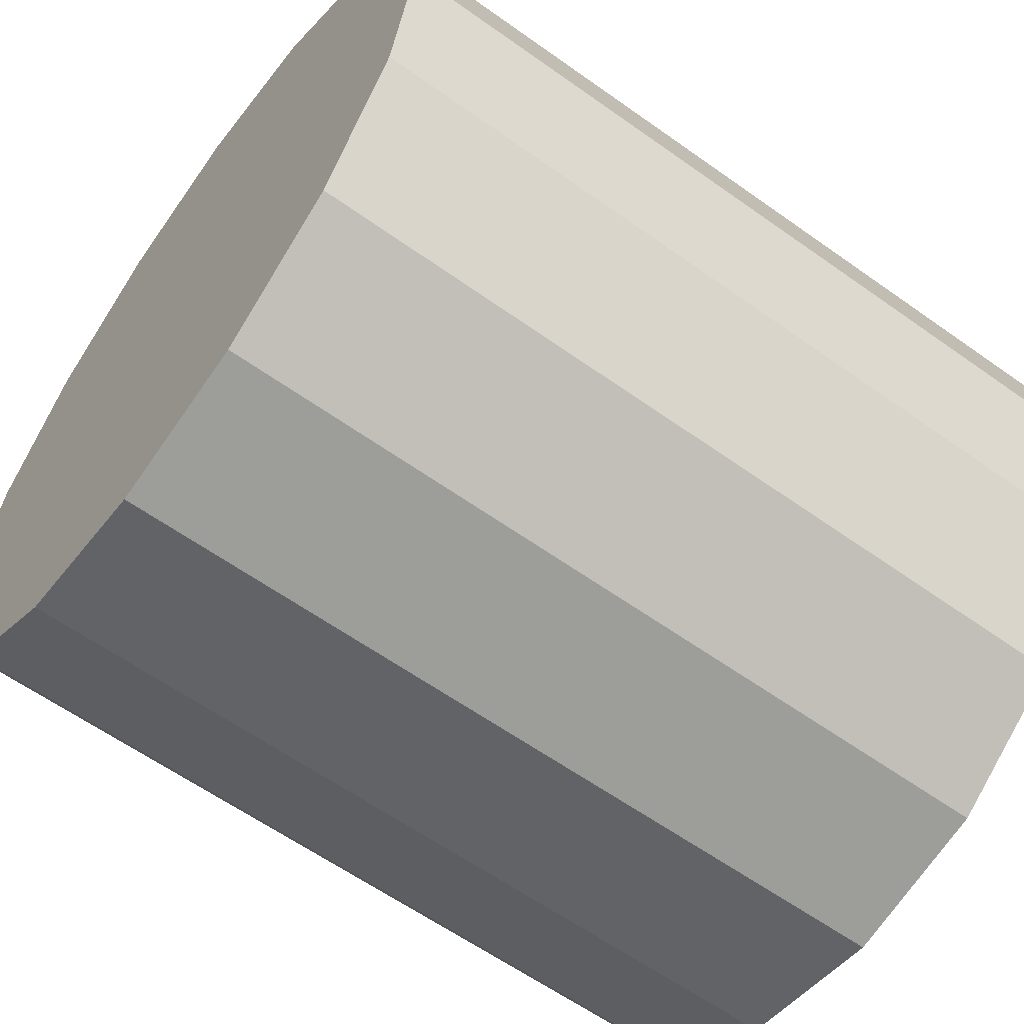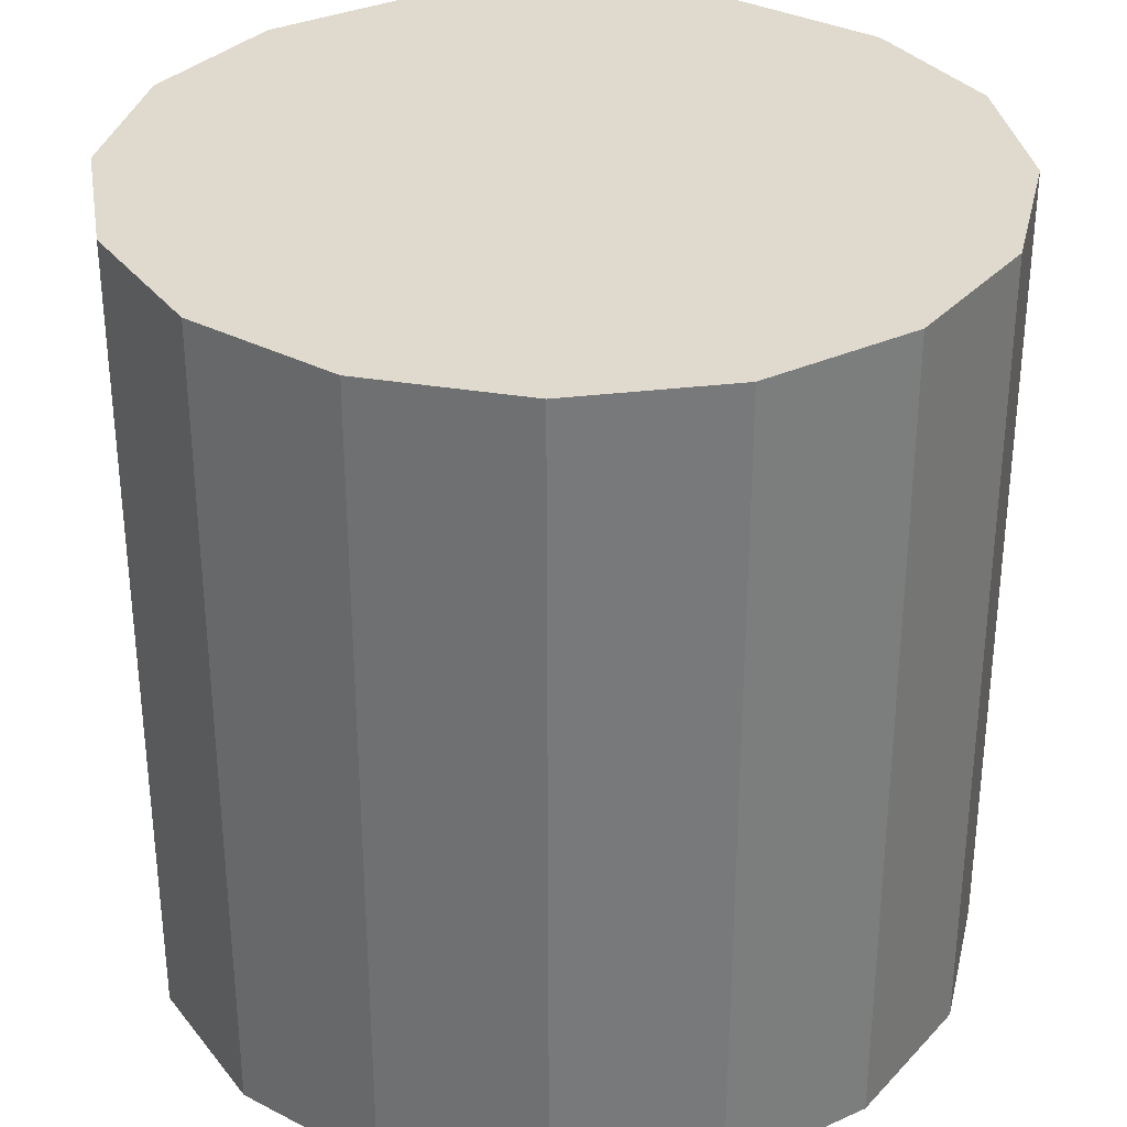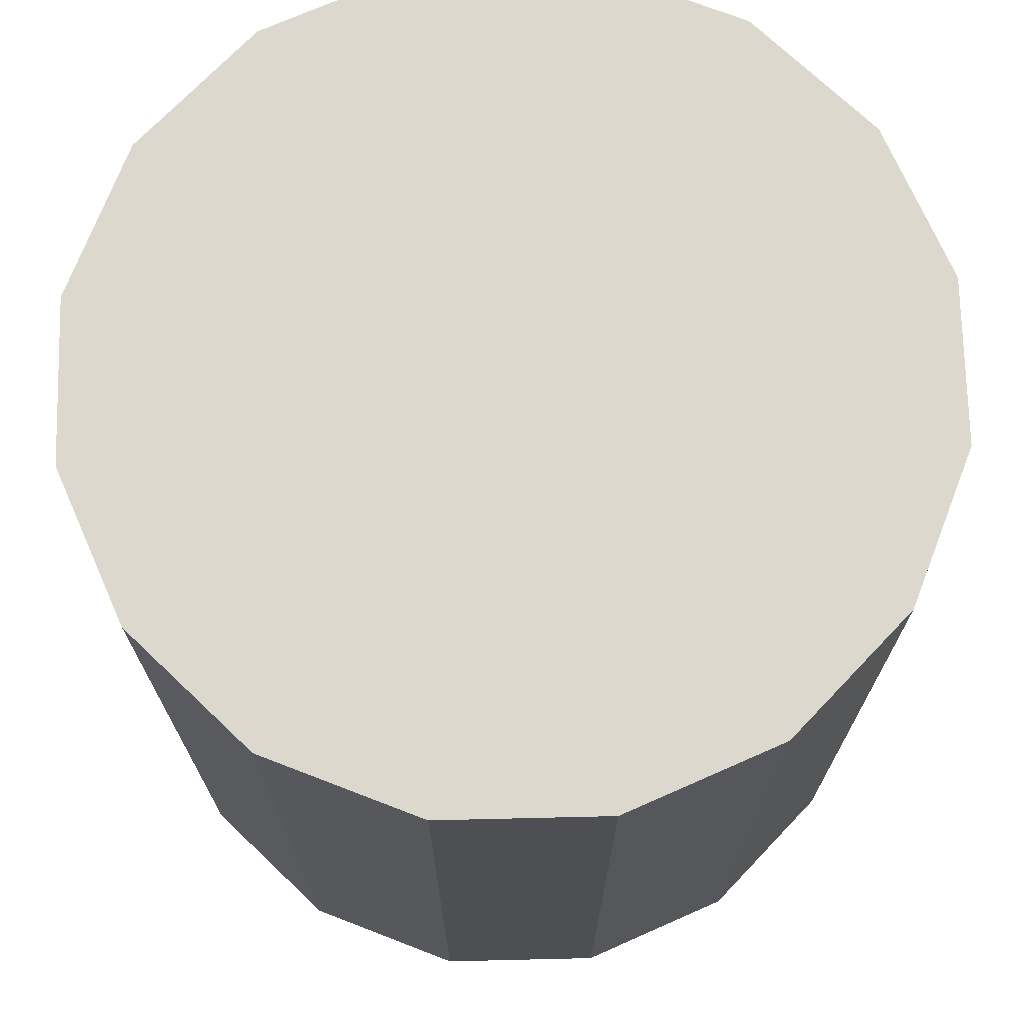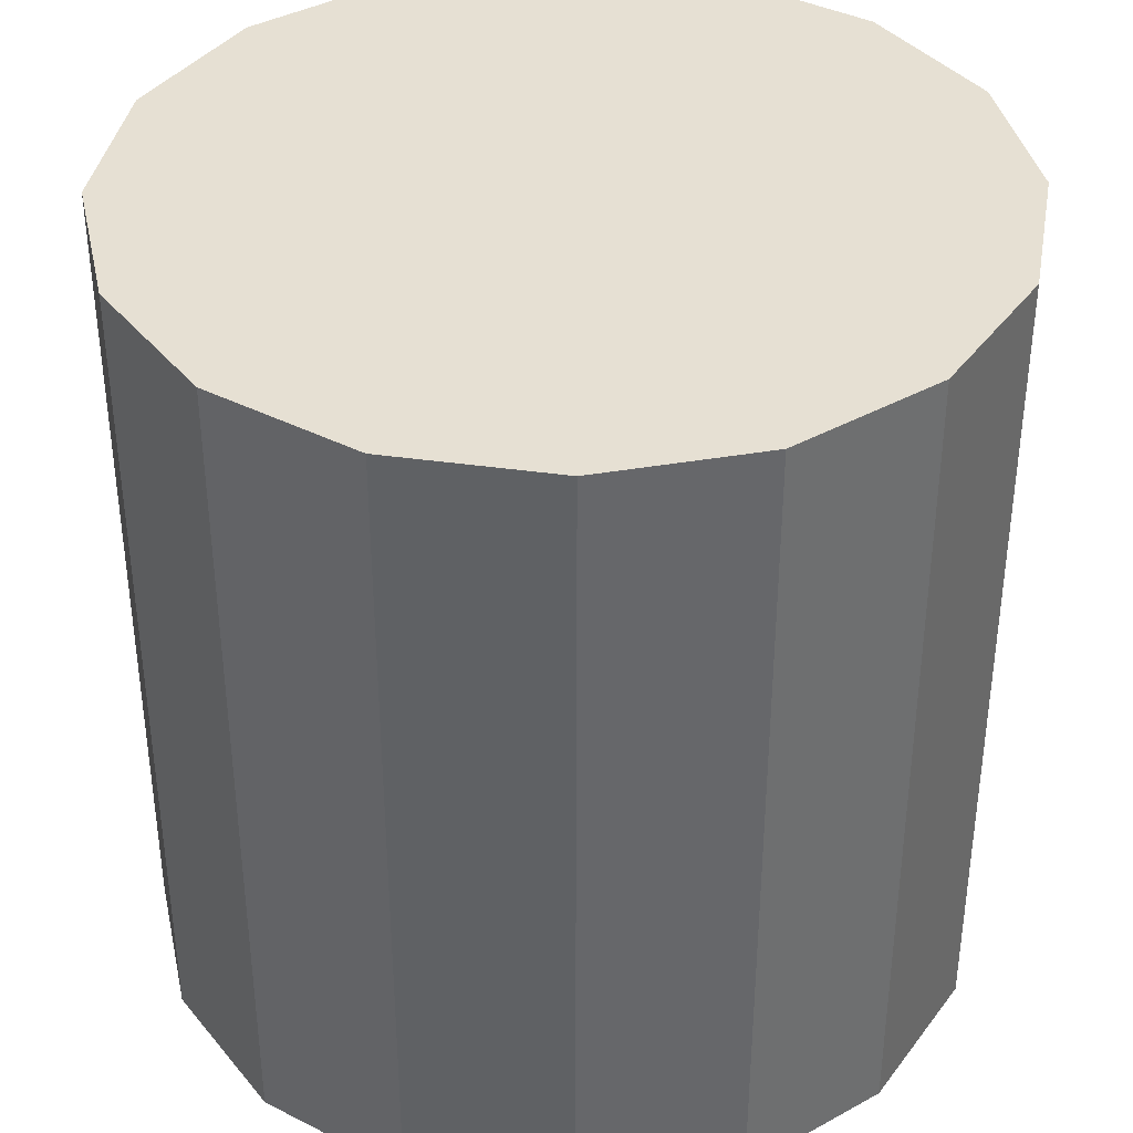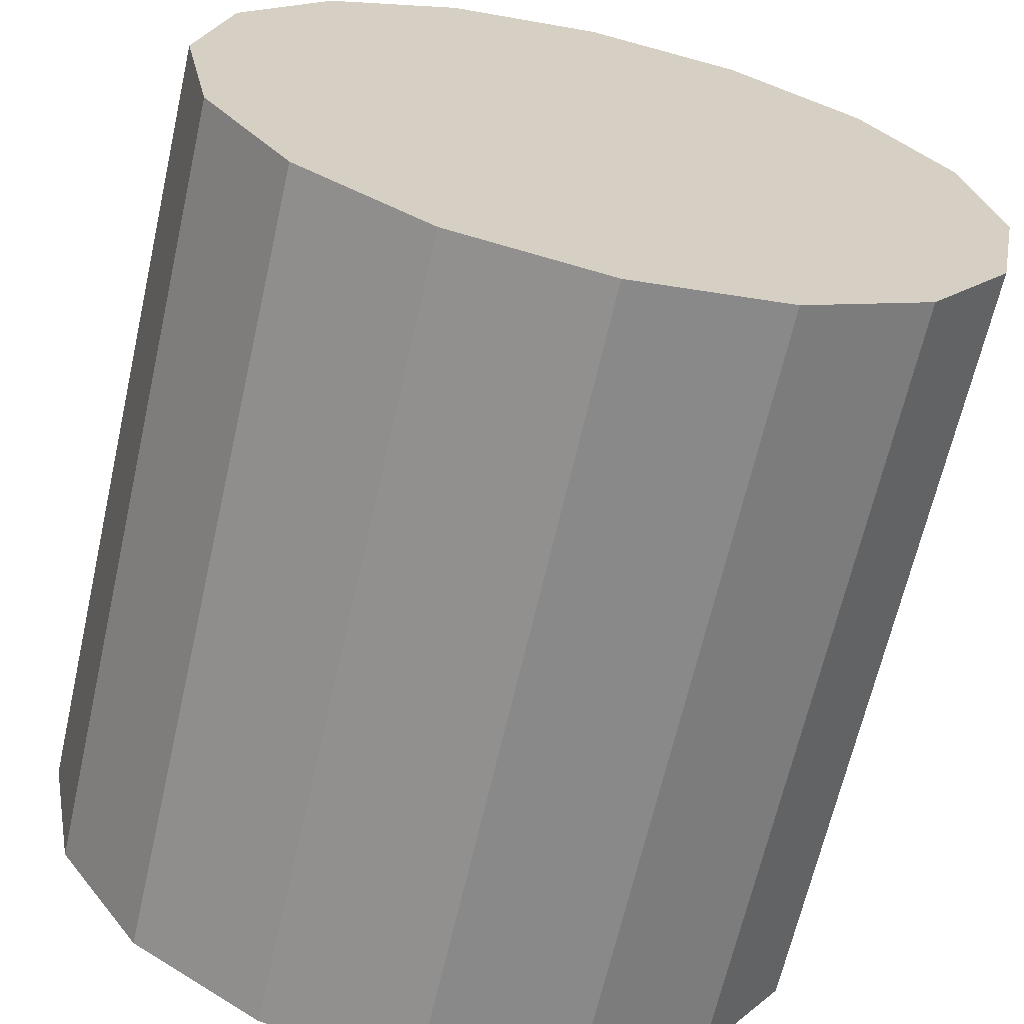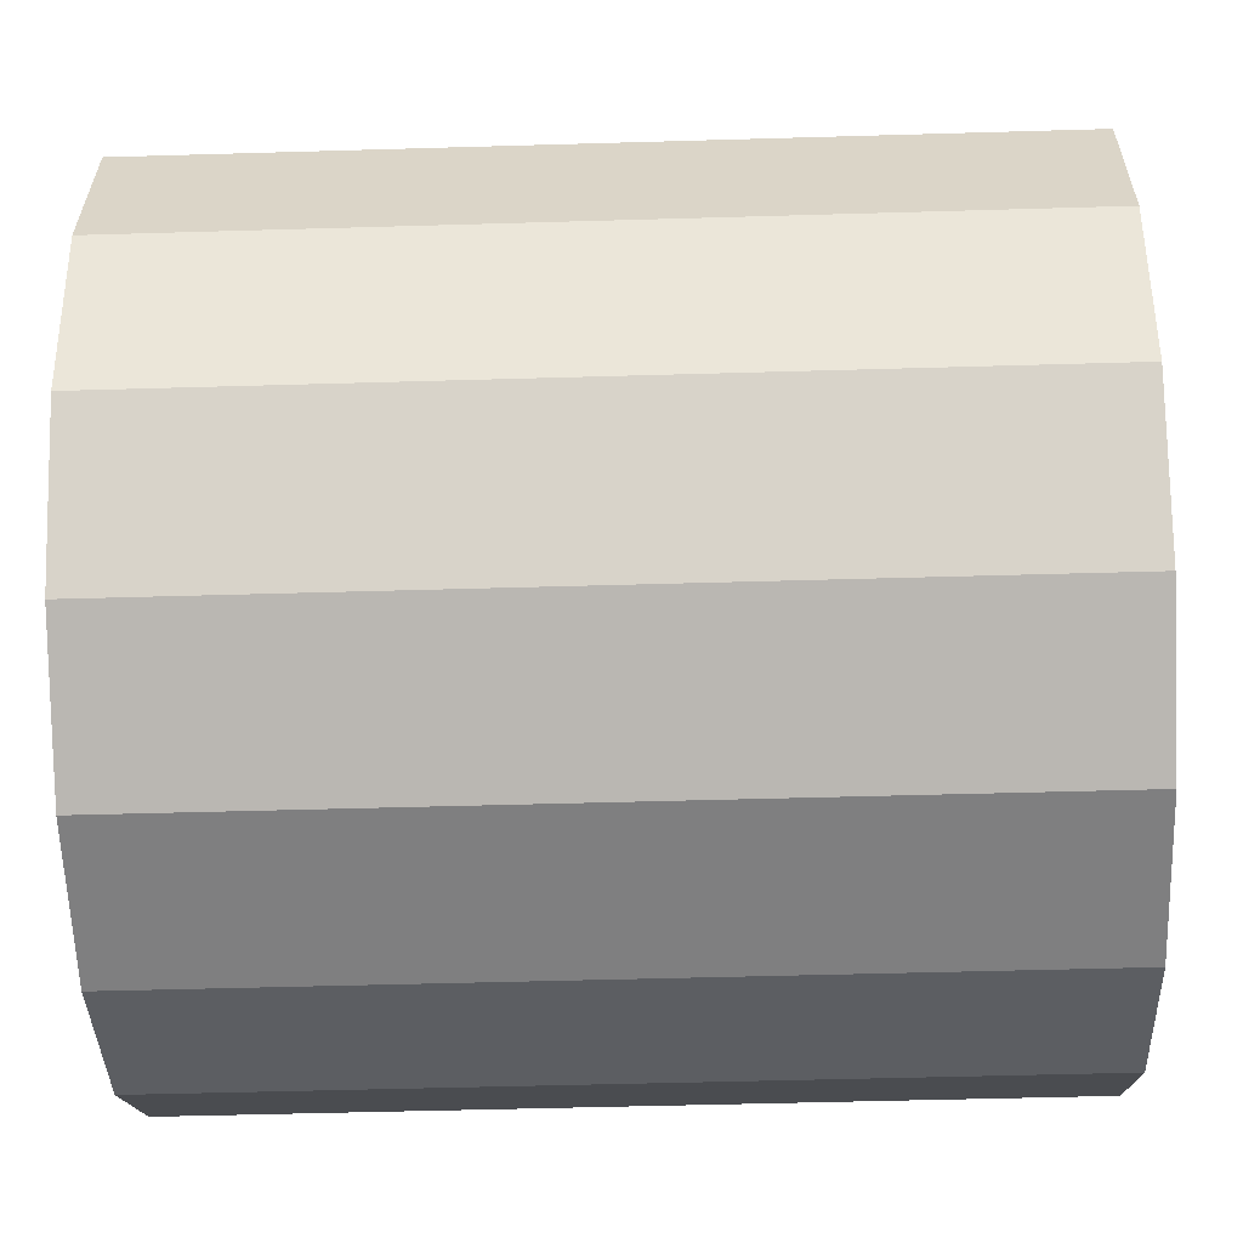
<metadata>
{"format":"obj","ext":"obj","renderer":"f3d","projection":"perspective","resolution":1024,"background":"white","views":[{"elev":-60.8,"azim":53.9,"up":"+Y"},{"elev":32.8,"azim":-20.7,"up":"+Z"},{"elev":72.2,"azim":54.9,"up":"+Z"},{"elev":38.4,"azim":133.9,"up":"+Z"},{"elev":-65.5,"azim":167.2,"up":"+Y"},{"elev":-48.7,"azim":91.9,"up":"+Y"}]}
</metadata>
<code>
o Cylinder
v 1 0 -1
v 1 0 1
v 0.9239 -0.3827 -1
v 0.9239 -0.3827 1
v 0.7071 -0.7071 -1
v 0.7071 -0.7071 1
v 0.3827 -0.9239 -1
v 0.3827 -0.9239 1
v -0 -1 -1
v -0 -1 1
v -0.3827 -0.9239 -1
v -0.3827 -0.9239 1
v -0.7071 -0.7071 -1
v -0.7071 -0.7071 1
v -0.9239 -0.3827 -1
v -0.9239 -0.3827 1
v -1 -0 -1
v -1 -0 1
v -0.9239 0.3827 -1
v -0.9239 0.3827 1
v -0.7071 0.7071 -1
v -0.7071 0.7071 1
v -0.3827 0.9239 -1
v -0.3827 0.9239 1
v 0 1 -1
v 0 1 1
v 0.3827 0.9239 -1
v 0.3827 0.9239 1
v 0.7071 0.7071 -1
v 0.7071 0.7071 1
v 0.9239 0.3827 -1
v 0.9239 0.3827 1
f 2 3 1
f 4 5 3
f 6 7 5
f 8 9 7
f 10 11 9
f 12 13 11
f 14 15 13
f 16 17 15
f 18 19 17
f 20 21 19
f 22 23 21
f 24 25 23
f 26 27 25
f 28 29 27
f 6 30 22
f 30 31 29
f 32 1 31
f 7 15 23
f 2 4 3
f 4 6 5
f 6 8 7
f 8 10 9
f 10 12 11
f 12 14 13
f 14 16 15
f 16 18 17
f 18 20 19
f 20 22 21
f 22 24 23
f 24 26 25
f 26 28 27
f 28 30 29
f 6 4 2
f 2 32 30
f 30 28 26
f 26 24 22
f 22 20 18
f 18 16 14
f 14 12 10
f 10 8 14
f 8 6 14
f 6 2 30
f 30 26 22
f 22 18 6
f 18 14 6
f 30 32 31
f 32 2 1
f 31 1 3
f 3 5 31
f 5 7 31
f 7 9 11
f 11 13 7
f 13 15 7
f 15 17 23
f 17 19 23
f 19 21 23
f 23 25 27
f 27 29 31
f 23 27 31
f 31 7 23

</code>
